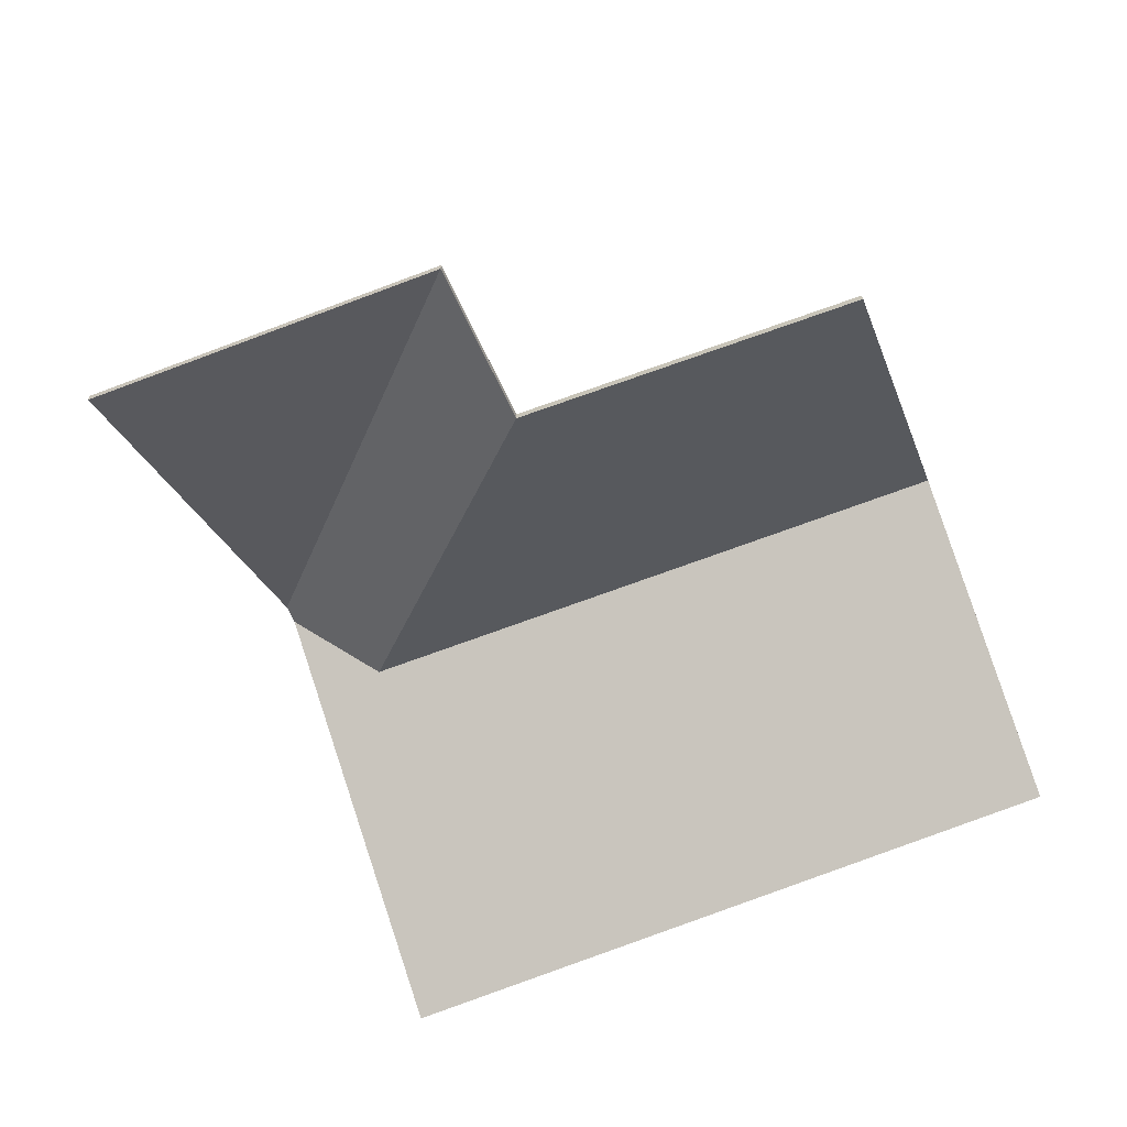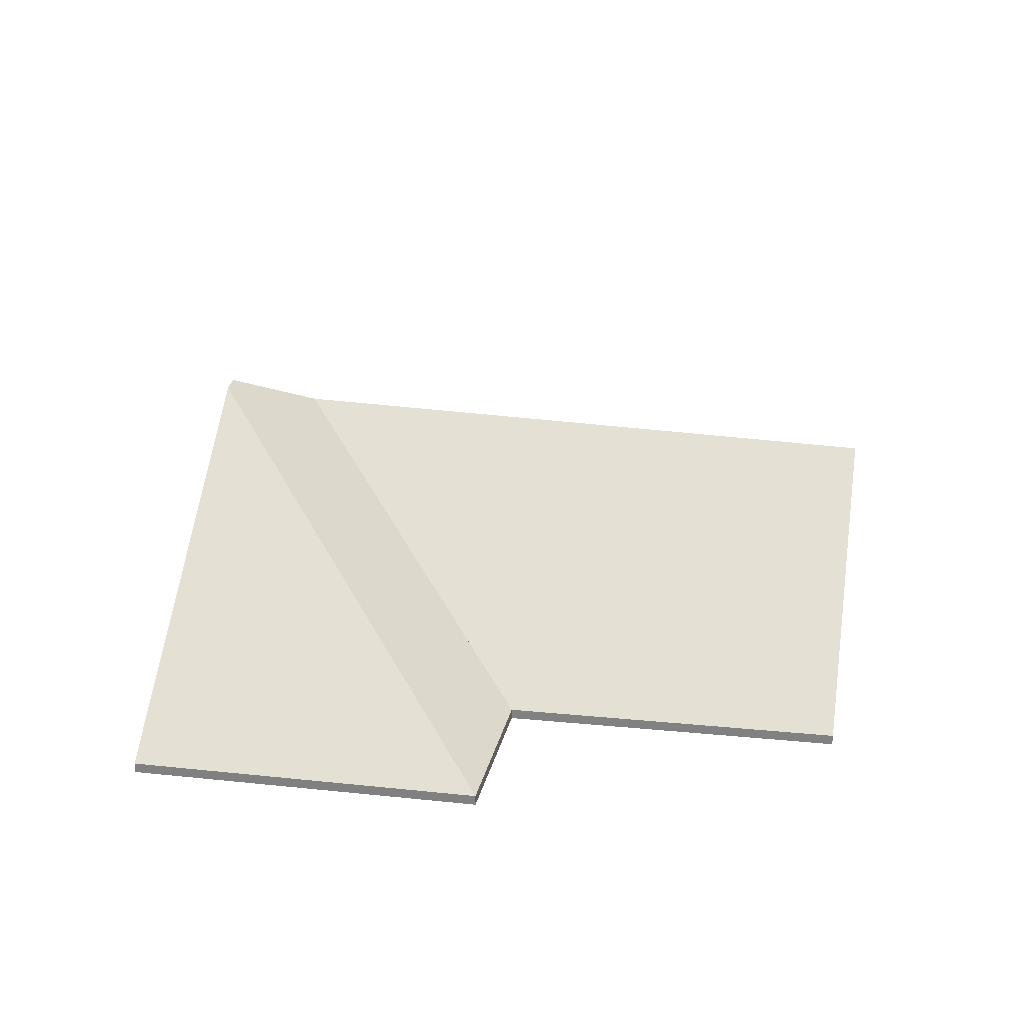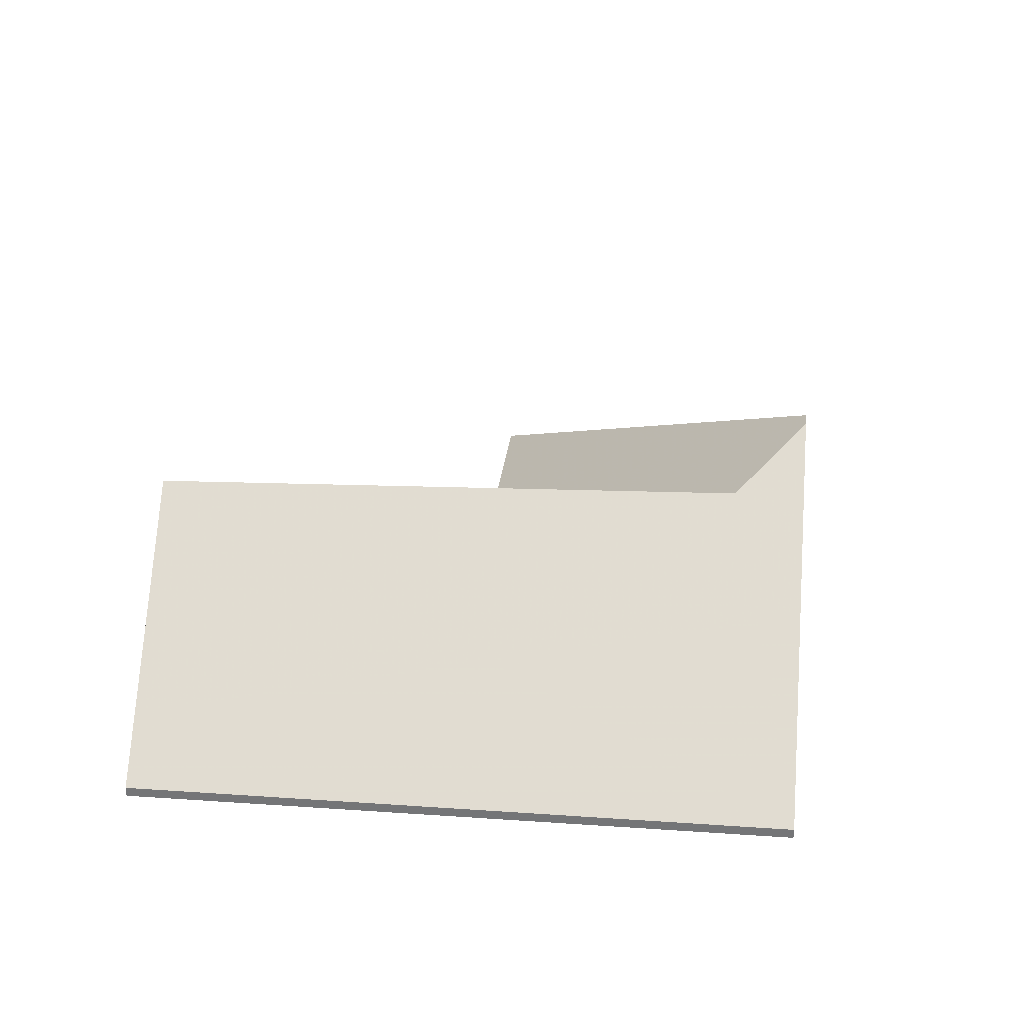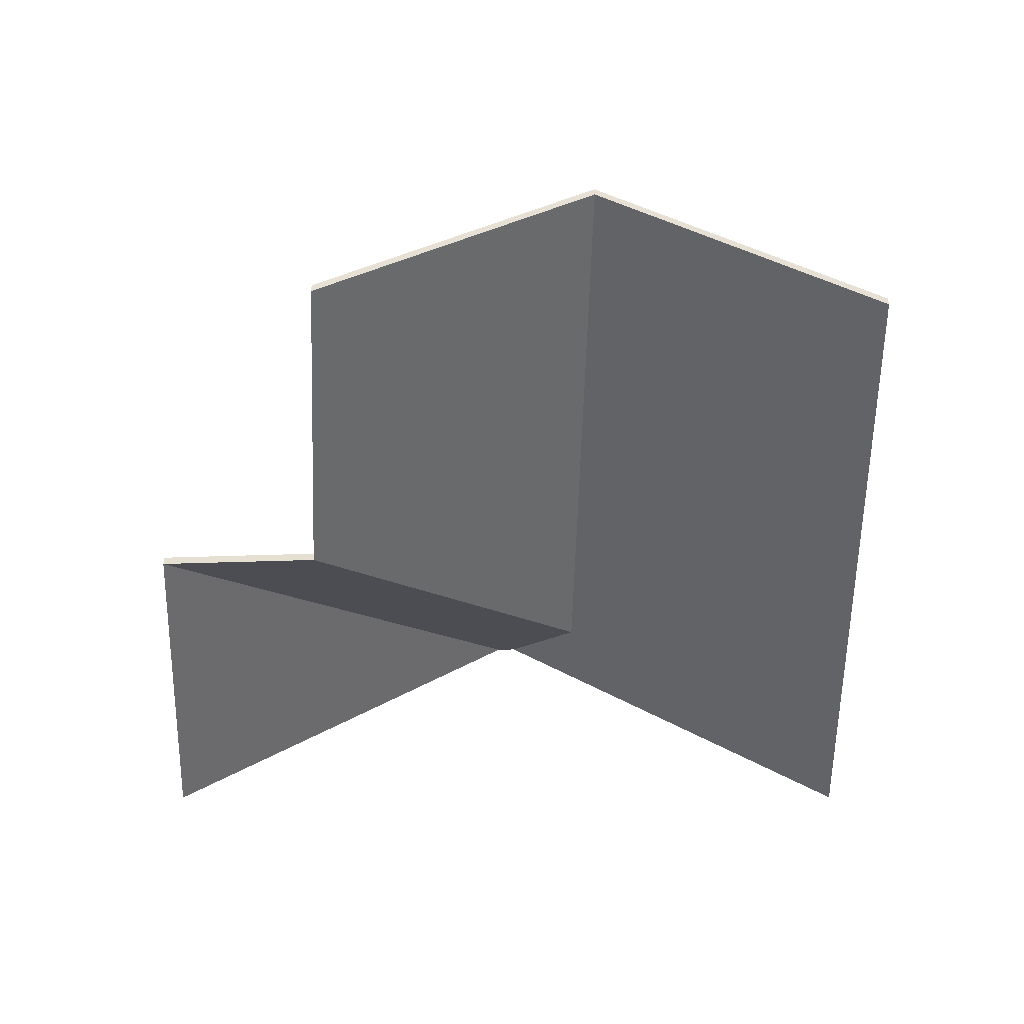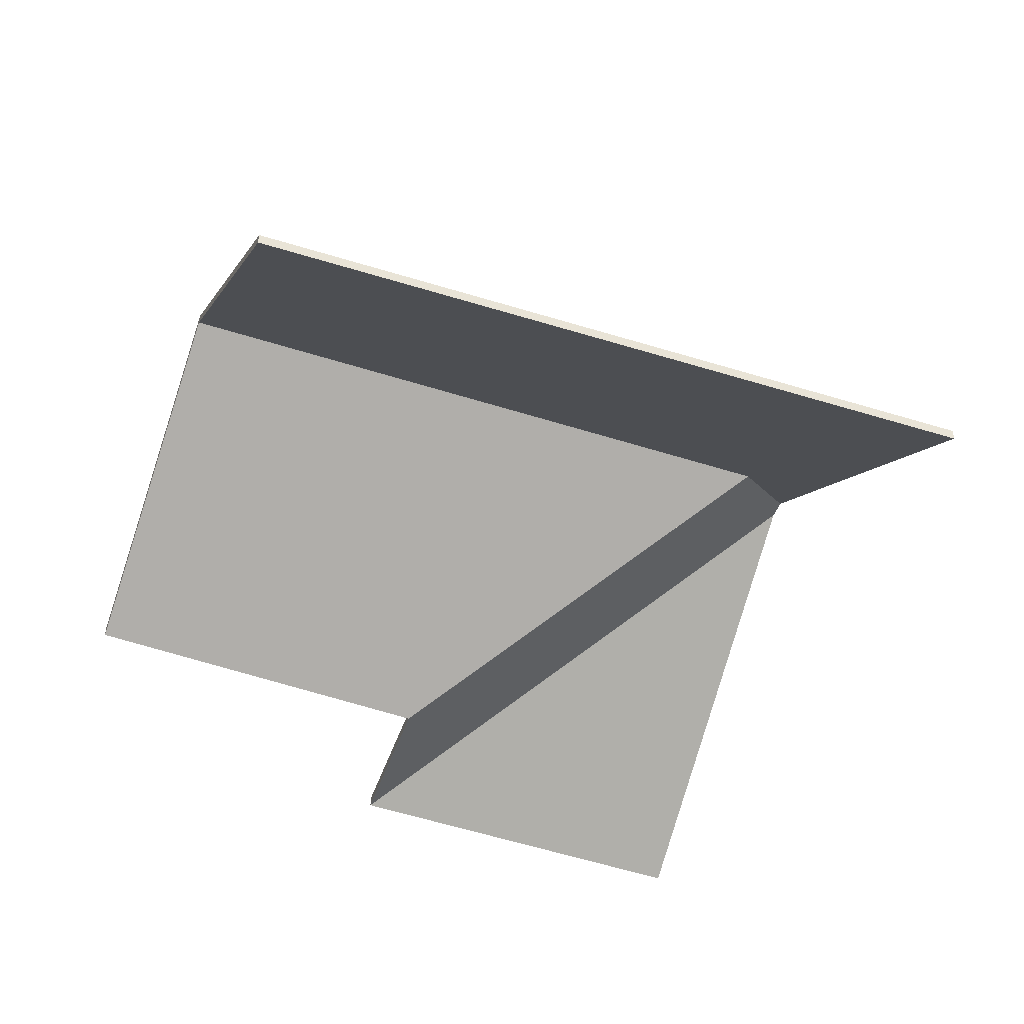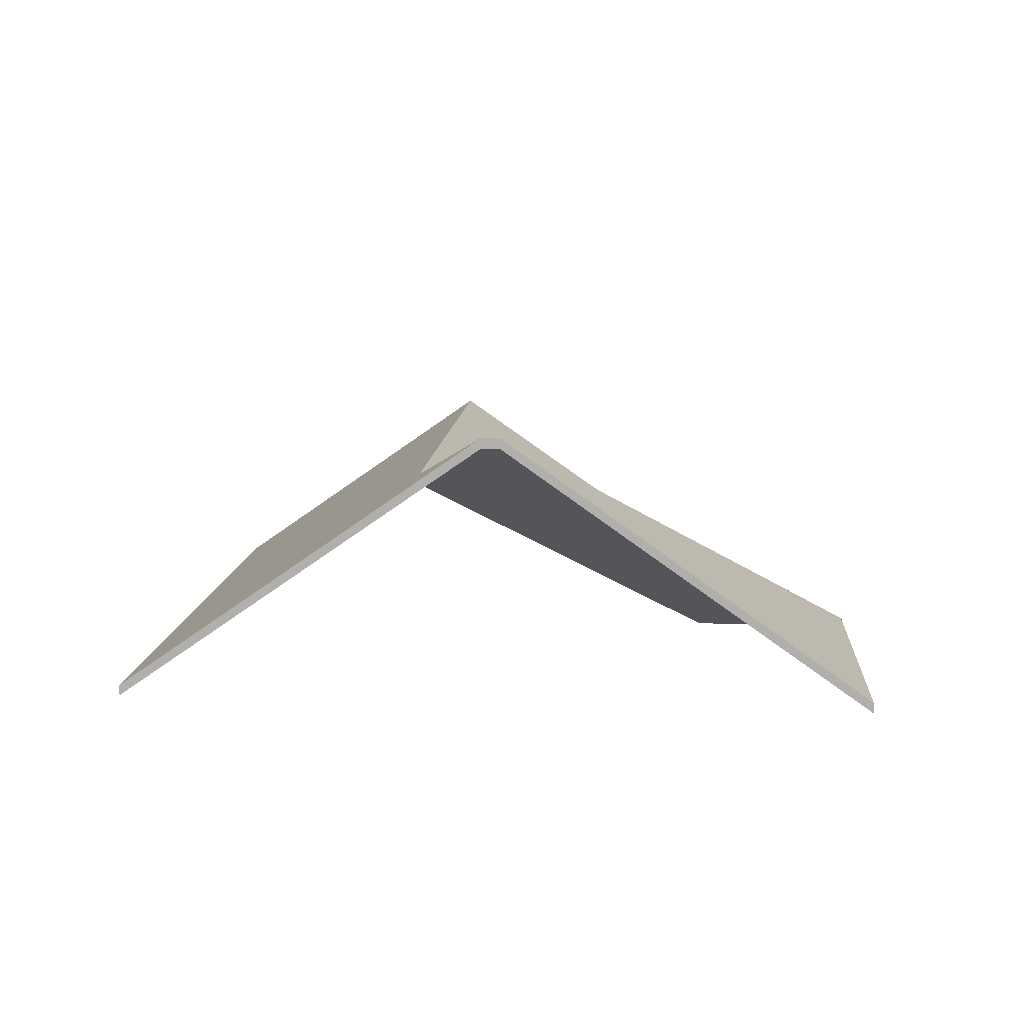
<metadata>
{"format":"obj","ext":"obj","renderer":"f3d","projection":"perspective","resolution":1024,"background":"white","views":[{"elev":-65.4,"azim":-137.7,"up":"+Y"},{"elev":28.3,"azim":-149.5,"up":"+Y"},{"elev":32.8,"azim":24.7,"up":"+Y"},{"elev":-51.5,"azim":-70.6,"up":"+Y"},{"elev":45.1,"azim":1.3,"up":"+Z"},{"elev":10.8,"azim":114.4,"up":"+Y"}]}
</metadata>
<code>
v 3.934 0.000598 1.715
v 3.924 -0.01005 1.734
v 3.924 -0.01233 1.734
v 3.934 -0.001676 1.715
v 3.932 0.0005 1.711
v 3.934 0.000598 1.715
v 3.934 -0.001676 1.715
v 3.932 -0.001774 1.711
v 3.924 -0.01005 1.734
v 3.845 -0.05506 1.697
v 3.845 -0.05734 1.697
v 3.924 -0.01233 1.734
v 3.845 -0.05506 1.697
v 3.834 -0.05506 1.664
v 3.834 -0.05734 1.664
v 3.845 -0.05734 1.697
v 3.834 -0.05506 1.664
v 3.932 0.0005 1.711
v 3.932 -0.001774 1.711
v 3.834 -0.05734 1.664
v 3.934 0.000598 1.715
v 3.932 0.0005 1.711
v 3.834 -0.05506 1.664
v 3.845 -0.05506 1.697
v 3.924 -0.01005 1.734
v 3.834 -0.05734 1.664
v 3.932 -0.001774 1.711
v 3.934 -0.001676 1.715
v 3.924 -0.01233 1.734
v 3.845 -0.05734 1.697
v 3.932 0.0005 1.711
v 3.834 -0.05506 1.664
v 3.834 -0.05734 1.664
v 3.932 -0.001774 1.711
v 3.834 -0.05506 1.664
v 3.906 -0.05506 1.636
v 3.906 -0.05734 1.636
v 3.834 -0.05734 1.664
v 3.906 -0.05506 1.636
v 3.932 0.0005 1.711
v 3.932 -0.001774 1.711
v 3.906 -0.05734 1.636
v 3.834 -0.05506 1.664
v 3.932 0.0005 1.711
v 3.906 -0.05506 1.636
v 3.906 -0.05734 1.636
v 3.932 -0.001774 1.711
v 3.834 -0.05734 1.664
v 3.934 0.000598 1.715
v 3.96 -0.05506 1.79
v 3.96 -0.05734 1.79
v 3.934 -0.001676 1.715
v 3.924 -0.01005 1.734
v 3.934 0.000598 1.715
v 3.934 -0.001676 1.715
v 3.924 -0.01233 1.734
v 3.96 -0.05506 1.79
v 3.82 -0.05506 1.838
v 3.82 -0.05734 1.838
v 3.96 -0.05734 1.79
v 3.799 -0.01245 1.782
v 3.924 -0.01005 1.734
v 3.924 -0.01233 1.734
v 3.799 -0.01472 1.782
v 3.82 -0.05506 1.838
v 3.799 -0.01245 1.782
v 3.799 -0.01472 1.782
v 3.82 -0.05734 1.838
v 3.96 -0.05506 1.79
v 3.934 0.000598 1.715
v 3.924 -0.01005 1.734
v 3.799 -0.01245 1.782
v 3.82 -0.05506 1.838
v 3.82 -0.05734 1.838
v 3.799 -0.01472 1.782
v 3.96 -0.05734 1.79
v 3.924 -0.01233 1.734
v 3.934 -0.001676 1.715
v 3.799 -0.01245 1.782
v 3.777 -0.05506 1.725
v 3.777 -0.05734 1.725
v 3.799 -0.01472 1.782
v 3.777 -0.05506 1.725
v 3.845 -0.05506 1.697
v 3.845 -0.05734 1.697
v 3.777 -0.05734 1.725
v 3.845 -0.05506 1.697
v 3.924 -0.01005 1.734
v 3.924 -0.01233 1.734
v 3.845 -0.05734 1.697
v 3.924 -0.01005 1.734
v 3.799 -0.01245 1.782
v 3.799 -0.01472 1.782
v 3.924 -0.01233 1.734
v 3.777 -0.05506 1.725
v 3.799 -0.01245 1.782
v 3.924 -0.01005 1.734
v 3.845 -0.05506 1.697
v 3.924 -0.01233 1.734
v 3.799 -0.01472 1.782
v 3.777 -0.05734 1.725
v 3.845 -0.05734 1.697
f 1 2 3
f 1 3 4
f 5 6 7
f 5 7 8
f 9 10 11
f 9 11 12
f 13 14 15
f 13 15 16
f 17 18 19
f 17 19 20
f 21 22 23
f 21 23 24
f 21 24 25
f 26 27 28
f 26 28 29
f 26 29 30
f 31 32 33
f 31 33 34
f 35 36 37
f 35 37 38
f 39 40 41
f 39 41 42
f 43 44 45
f 46 47 48
f 49 50 51
f 49 51 52
f 53 54 55
f 53 55 56
f 57 58 59
f 57 59 60
f 61 62 63
f 61 63 64
f 65 66 67
f 65 67 68
f 69 70 71
f 69 71 72
f 69 72 73
f 74 75 76
f 76 75 77
f 76 77 78
f 79 80 81
f 79 81 82
f 83 84 85
f 83 85 86
f 87 88 89
f 87 89 90
f 91 92 93
f 91 93 94
f 95 96 97
f 95 97 98
f 99 100 101
f 99 101 102

</code>
